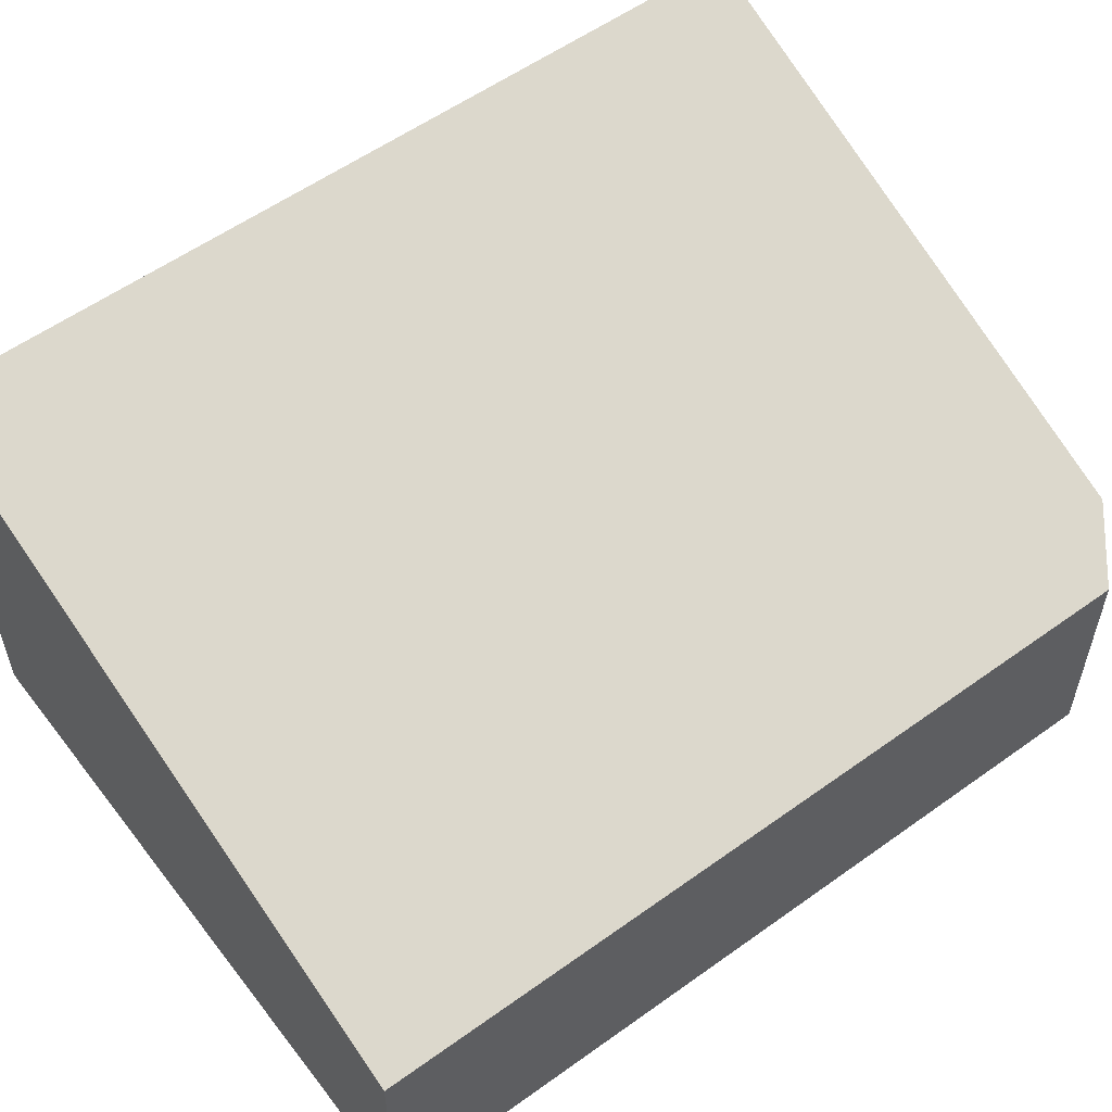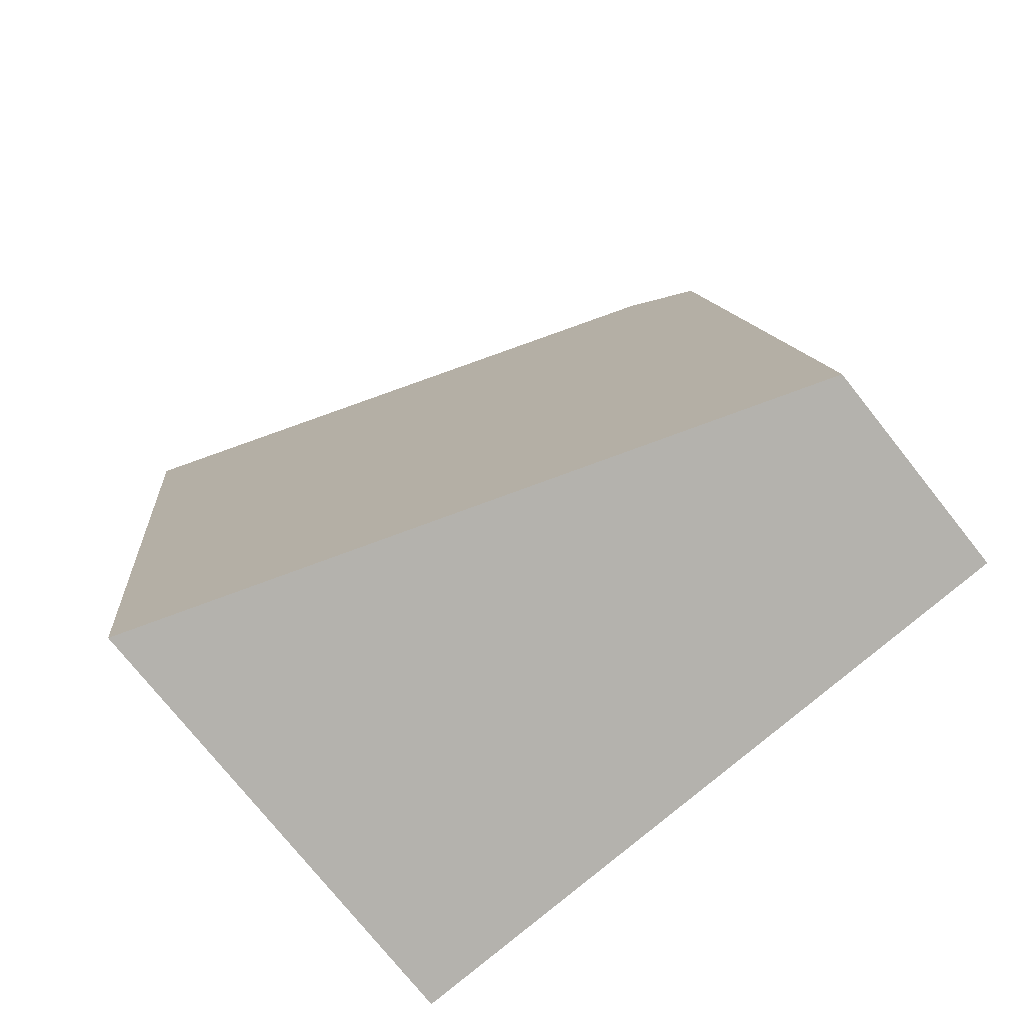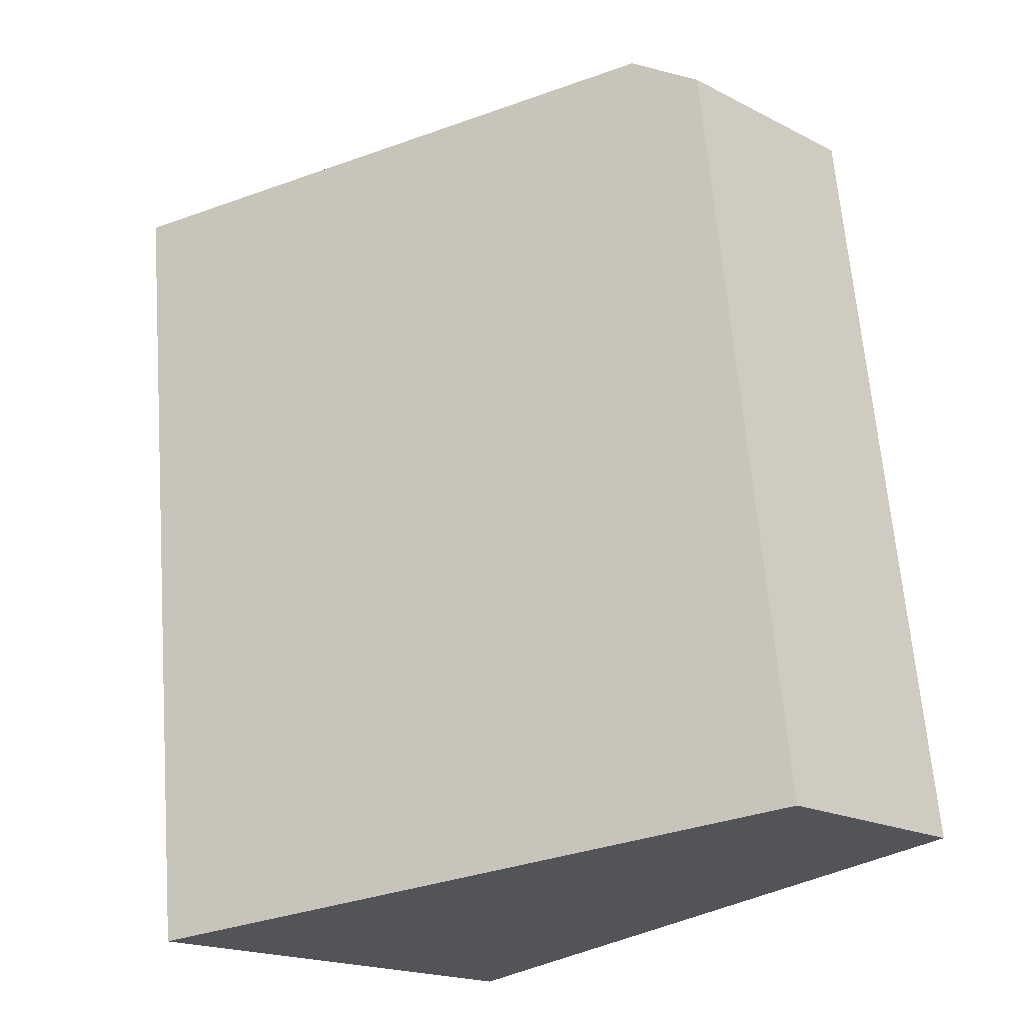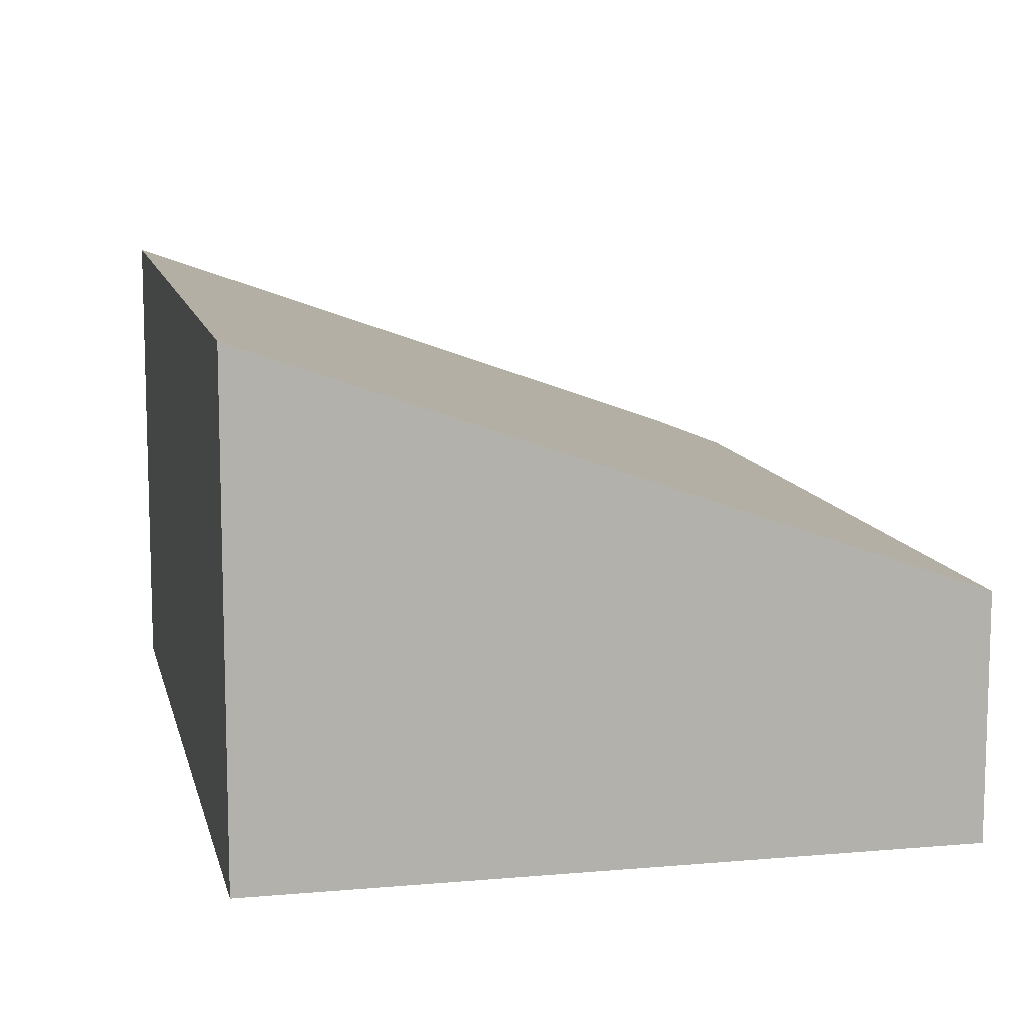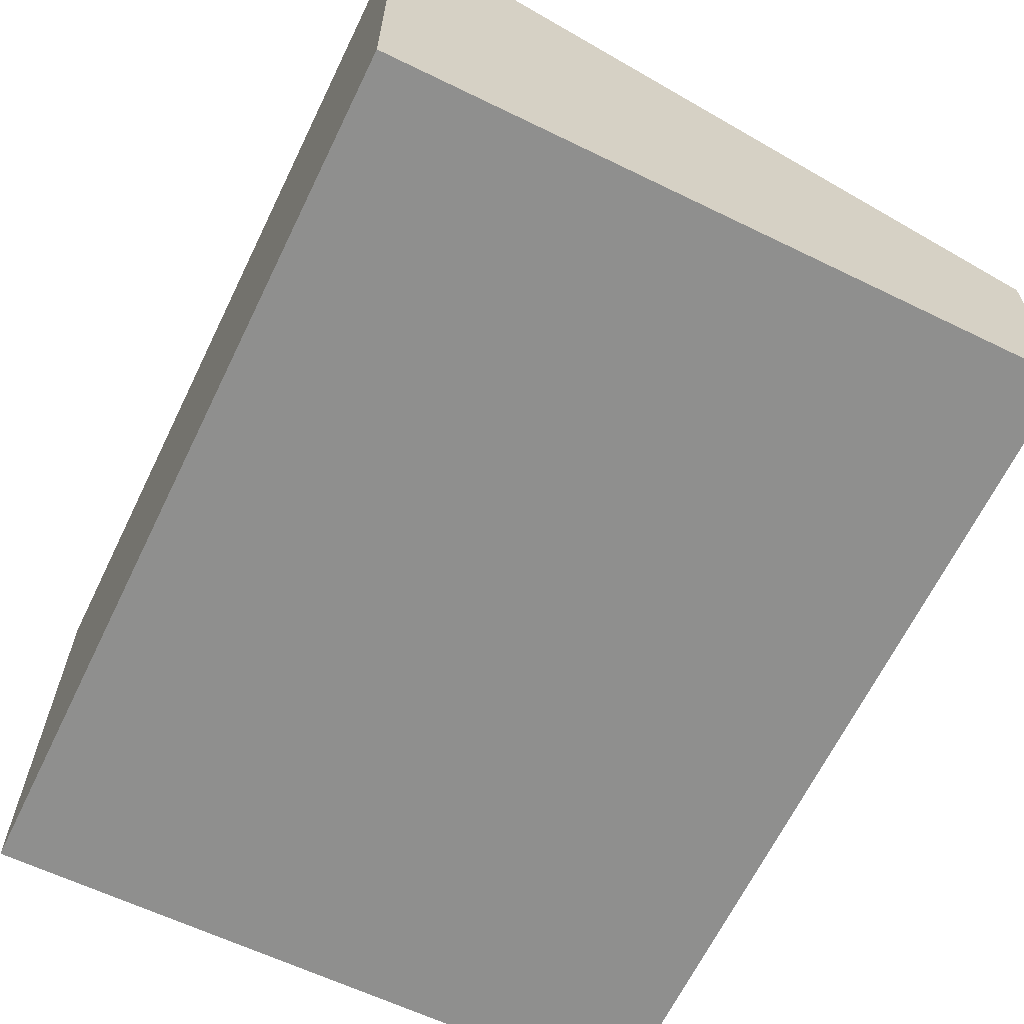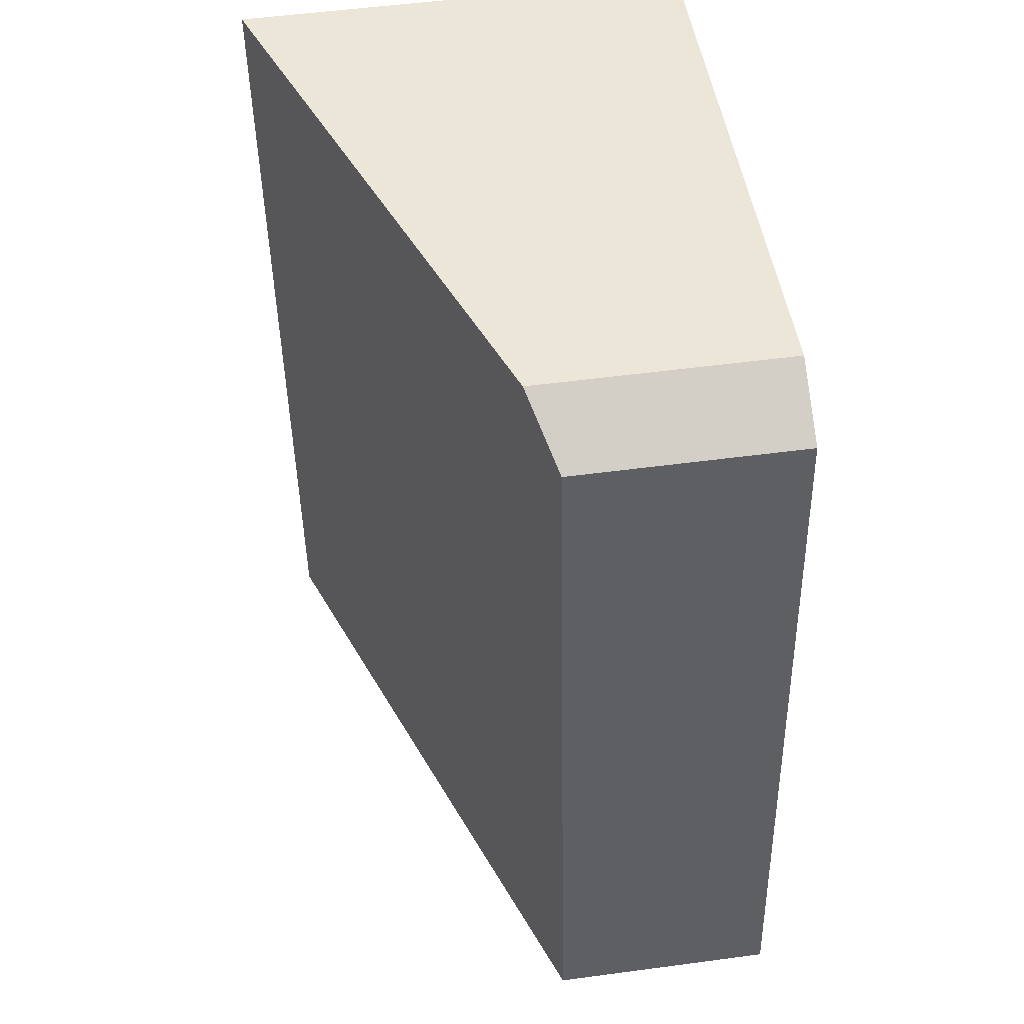
<metadata>
{"format":"obj","ext":"obj","renderer":"f3d","projection":"perspective","resolution":1024,"background":"white","views":[{"elev":56.8,"azim":-120.2,"up":"+Y"},{"elev":-74.9,"azim":-141.6,"up":"+Z"},{"elev":-19.2,"azim":-133.7,"up":"+Z"},{"elev":10.9,"azim":174.3,"up":"+Y"},{"elev":-65.2,"azim":160.7,"up":"+Y"},{"elev":52.7,"azim":-98.2,"up":"+Z"}]}
</metadata>
<code>
v  5.847 4.101 -0.697
v  1.48 2.237 7.491
v  6.726 4.101 6.964
v  0.836 2.026 7.122
v  0 2.019 1.236e-16
v  6.726 -4.264e-16 6.964
v  1.48 -4.587e-16 7.491
v  5.847 4.268e-17 -0.697
v  0 0 0
v  0.836 -4.361e-16 7.122
g defaultobject
f 1 2 3
f 2 1 4
f 4 1 5
f 2 6 3
f 6 2 7
f 6 1 3
f 1 6 8
f 8 5 1
f 5 8 9
f 5 10 4
f 10 5 9
f 4 7 2
f 7 4 10
f 7 8 6
f 8 7 10
f 8 10 9

</code>
